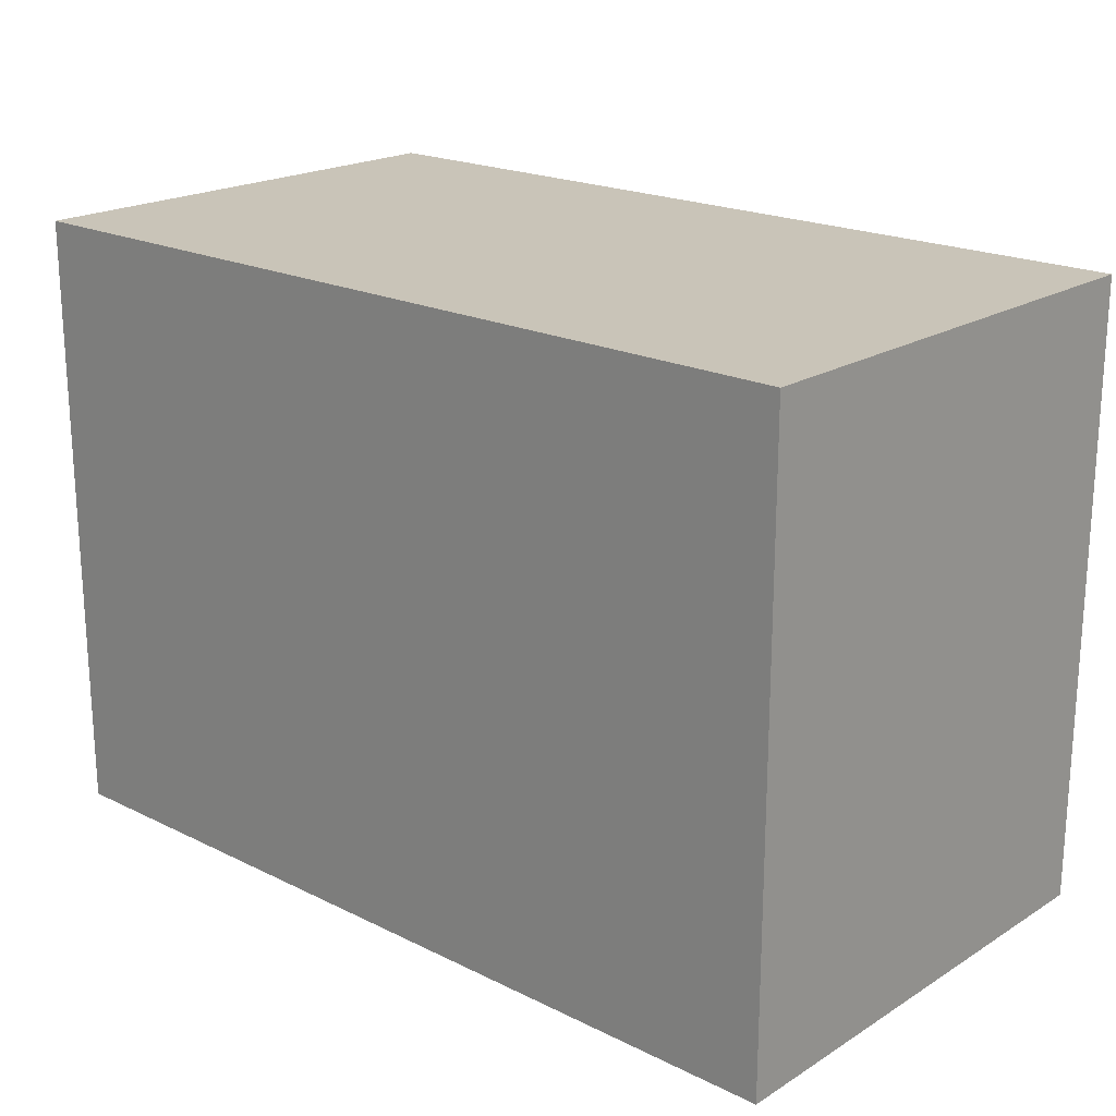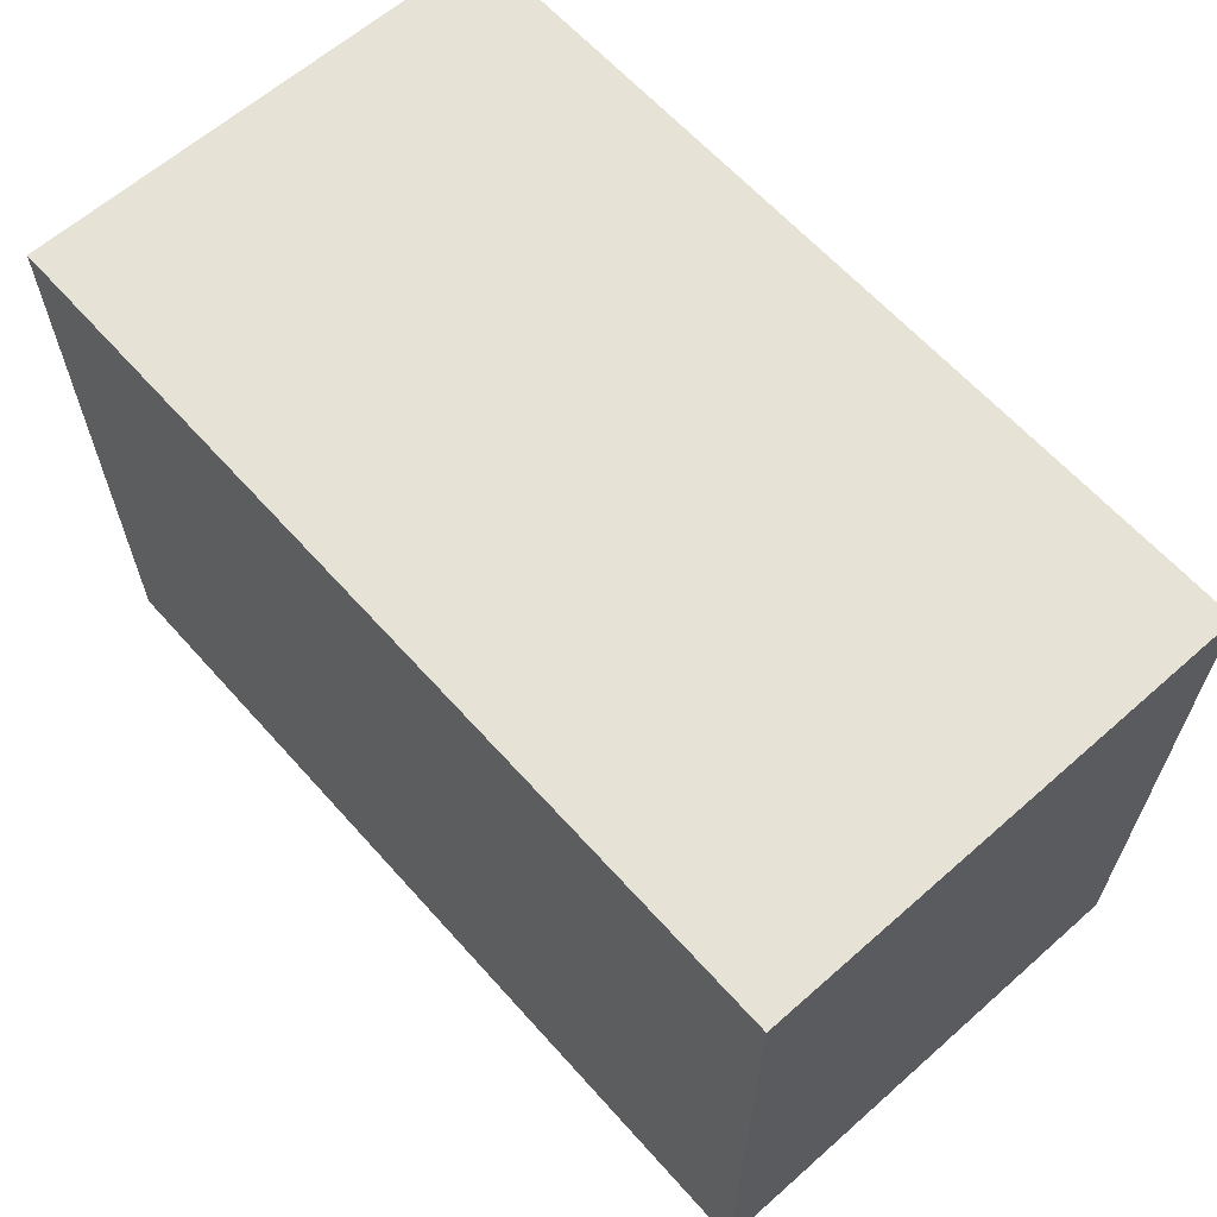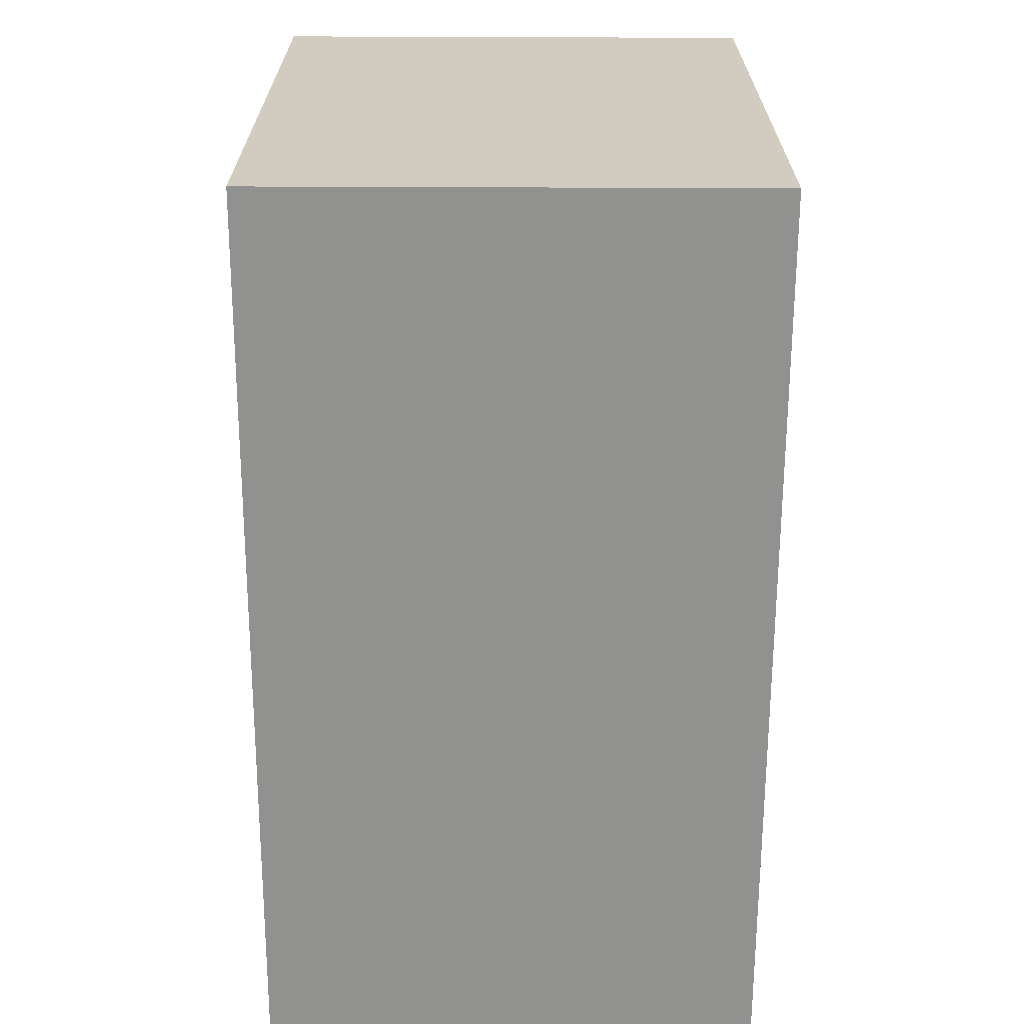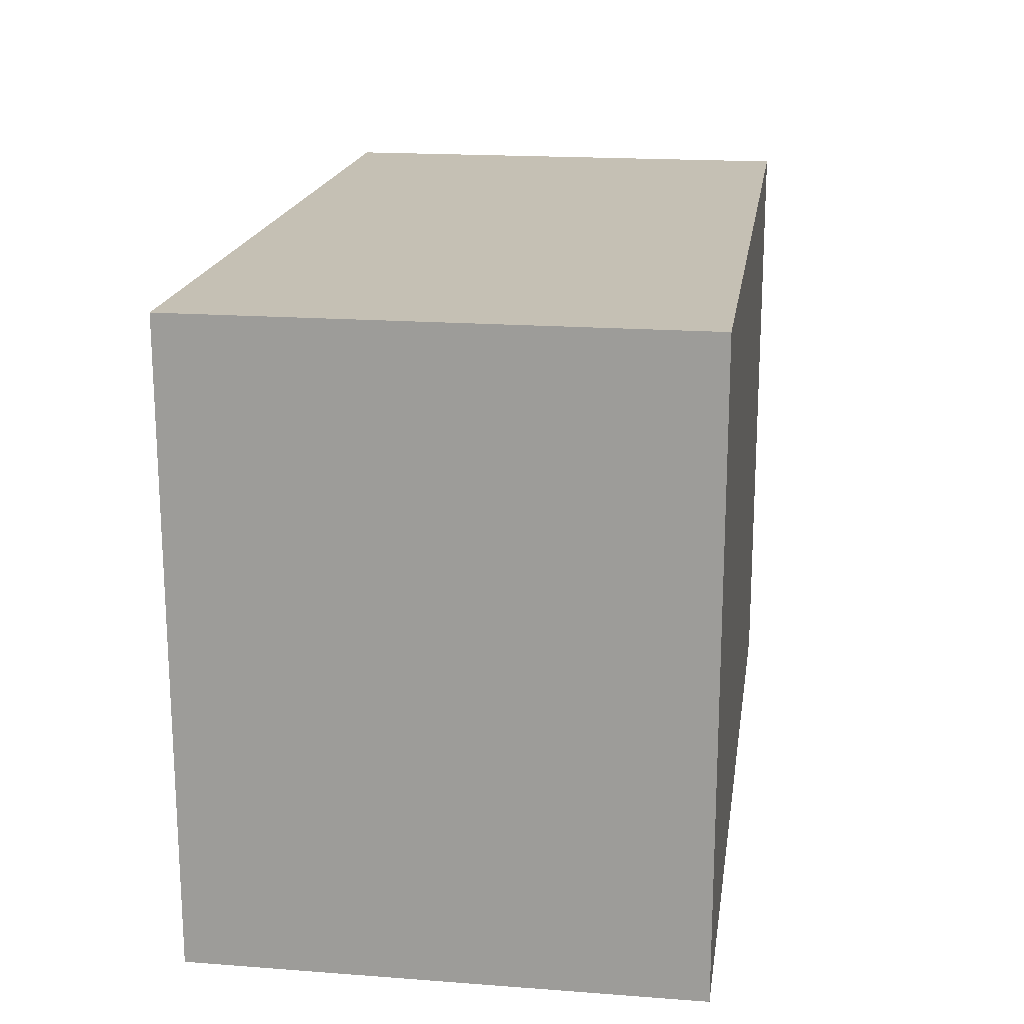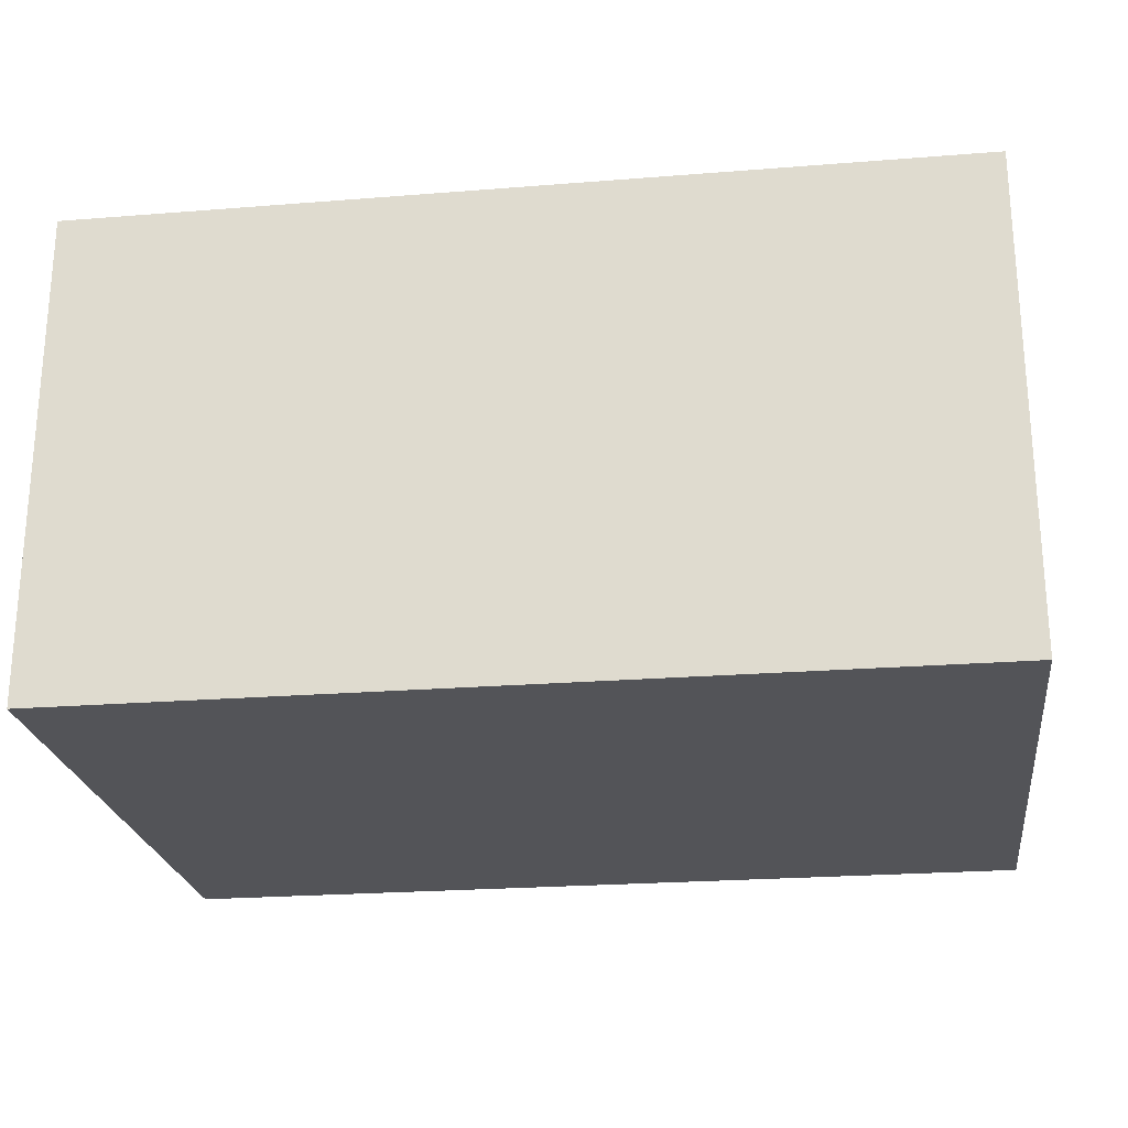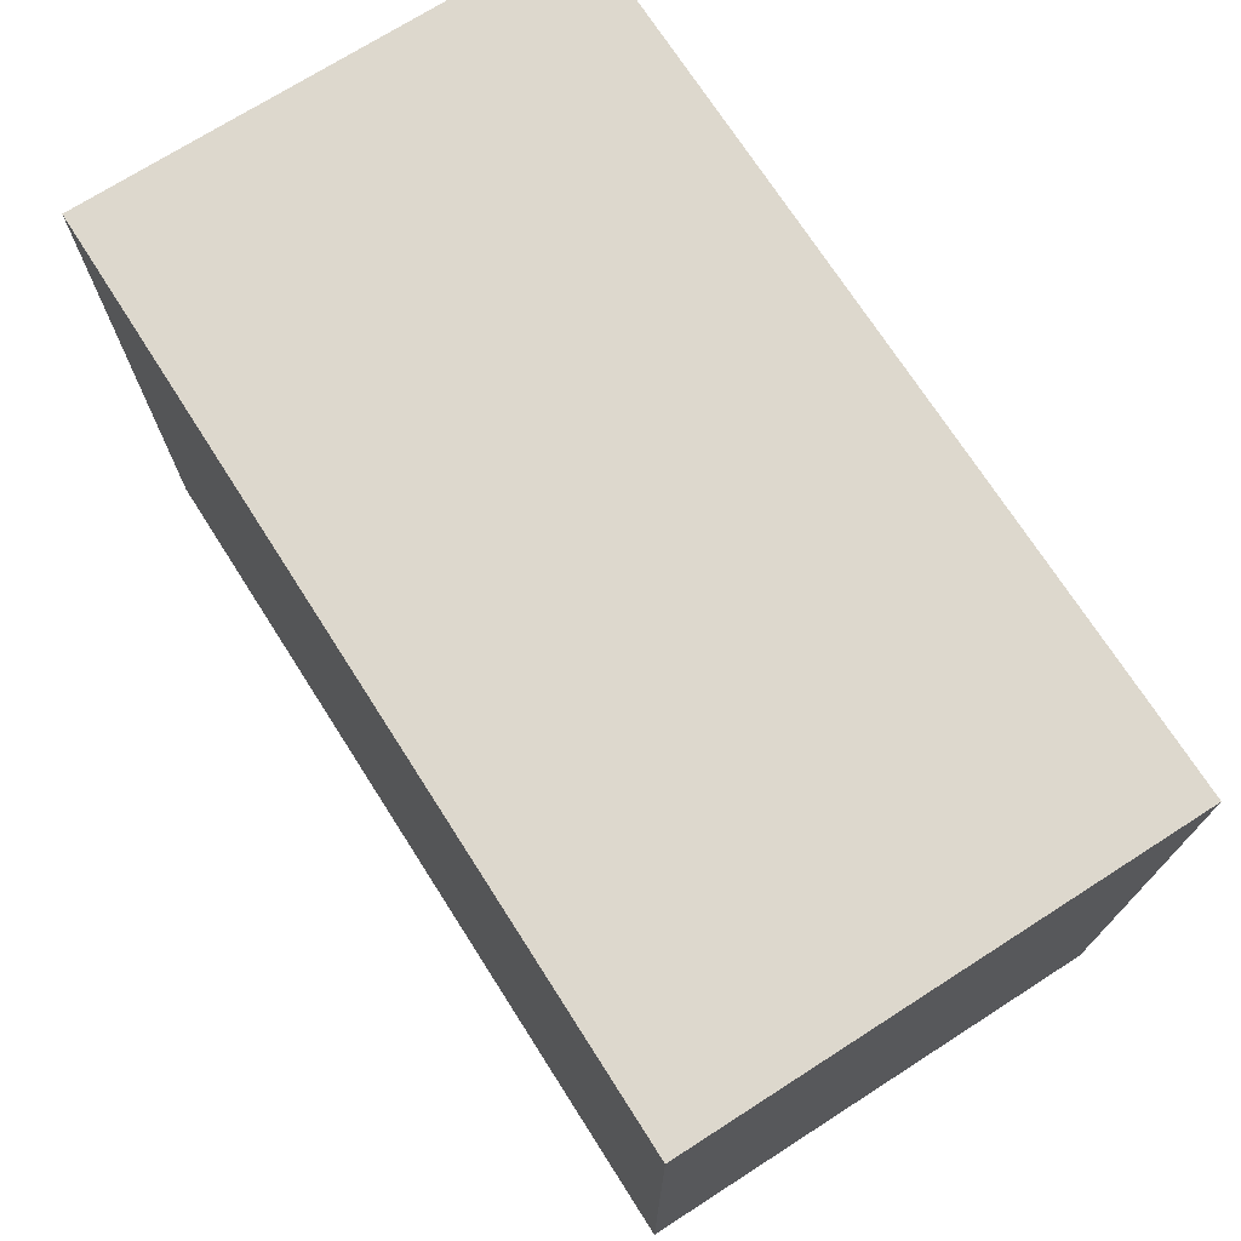
<metadata>
{"format":"obj","ext":"obj","renderer":"f3d","projection":"perspective","resolution":1024,"background":"white","views":[{"elev":20.2,"azim":41.9,"up":"+Z"},{"elev":63.0,"azim":48.3,"up":"+Z"},{"elev":-65.9,"azim":89.8,"up":"+Z"},{"elev":18.3,"azim":98.3,"up":"+Z"},{"elev":-23.6,"azim":7.6,"up":"+Y"},{"elev":72.2,"azim":57.4,"up":"+Z"}]}
</metadata>
<code>
g HumanCharacter:L_FingersTop
v -0.01893 -0.01049 -0.0006487
v -0.01893 -0.01049 0.02595
v 0.01893 -0.01049 -0.0006487
v 0.01893 -0.01049 0.02595
v -0.01893 -0.01049 0.02595
v -0.01893 0.01049 0.02595
v 0.01893 -0.01049 0.02595
v 0.01893 0.01049 0.02595
v -0.01893 0.01049 0.02595
v -0.01893 0.01049 -0.0006487
v 0.01893 0.01049 0.02595
v 0.01893 0.01049 -0.0006487
v -0.01893 0.01049 -0.0006487
v -0.01893 -0.01049 -0.0006487
v 0.01893 0.01049 -0.0006487
v 0.01893 -0.01049 -0.0006487
v 0.01893 -0.01049 -0.0006487
v 0.01893 -0.01049 0.02595
v 0.01893 0.01049 -0.0006487
v 0.01893 0.01049 0.02595
v -0.01893 0.01049 -0.0006487
v -0.01893 0.01049 0.02595
v -0.01893 -0.01049 -0.0006487
v -0.01893 -0.01049 0.02595
g HumanCharacter:L_FingersTop_0
f 3 2 1
f 3 4 2
f 7 6 5
f 7 8 6
f 11 10 9
f 11 12 10
f 15 14 13
f 15 16 14
f 19 18 17
f 19 20 18
f 23 22 21
f 23 24 22

</code>
